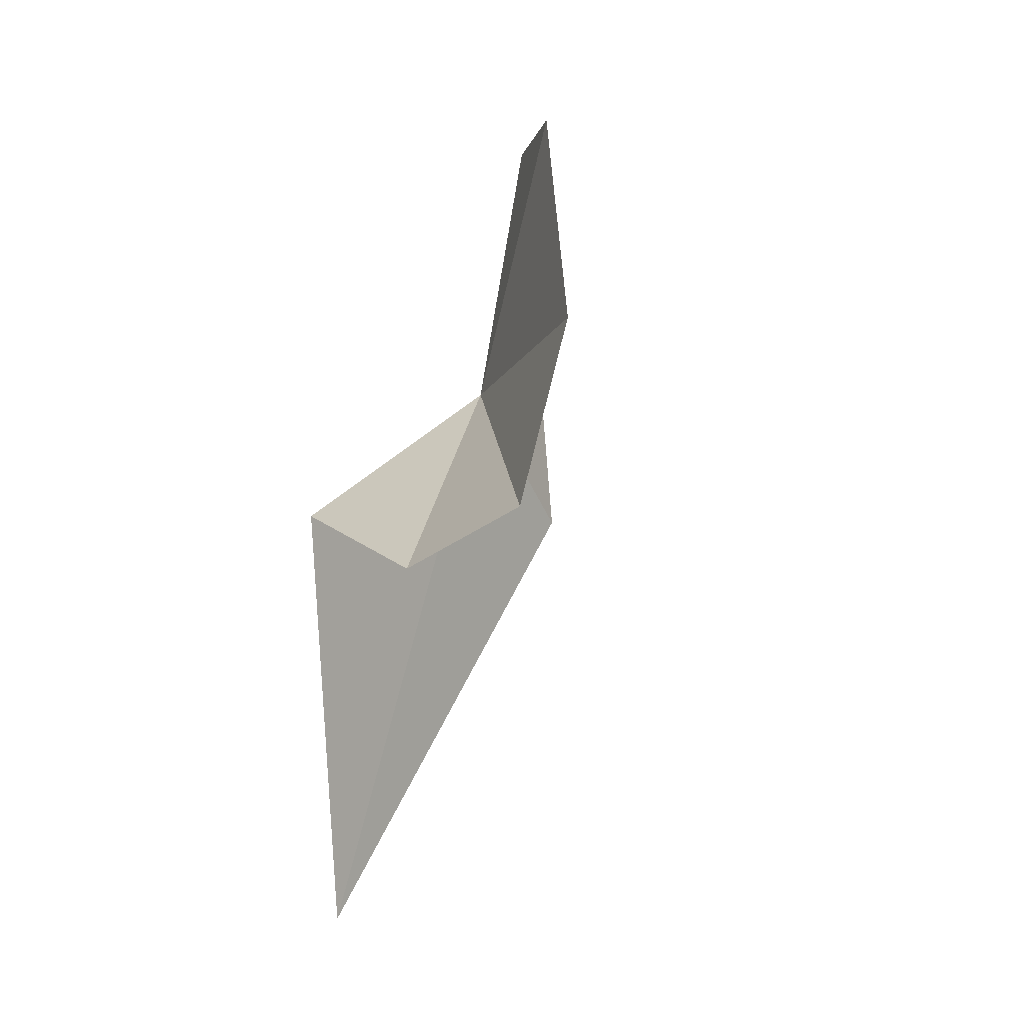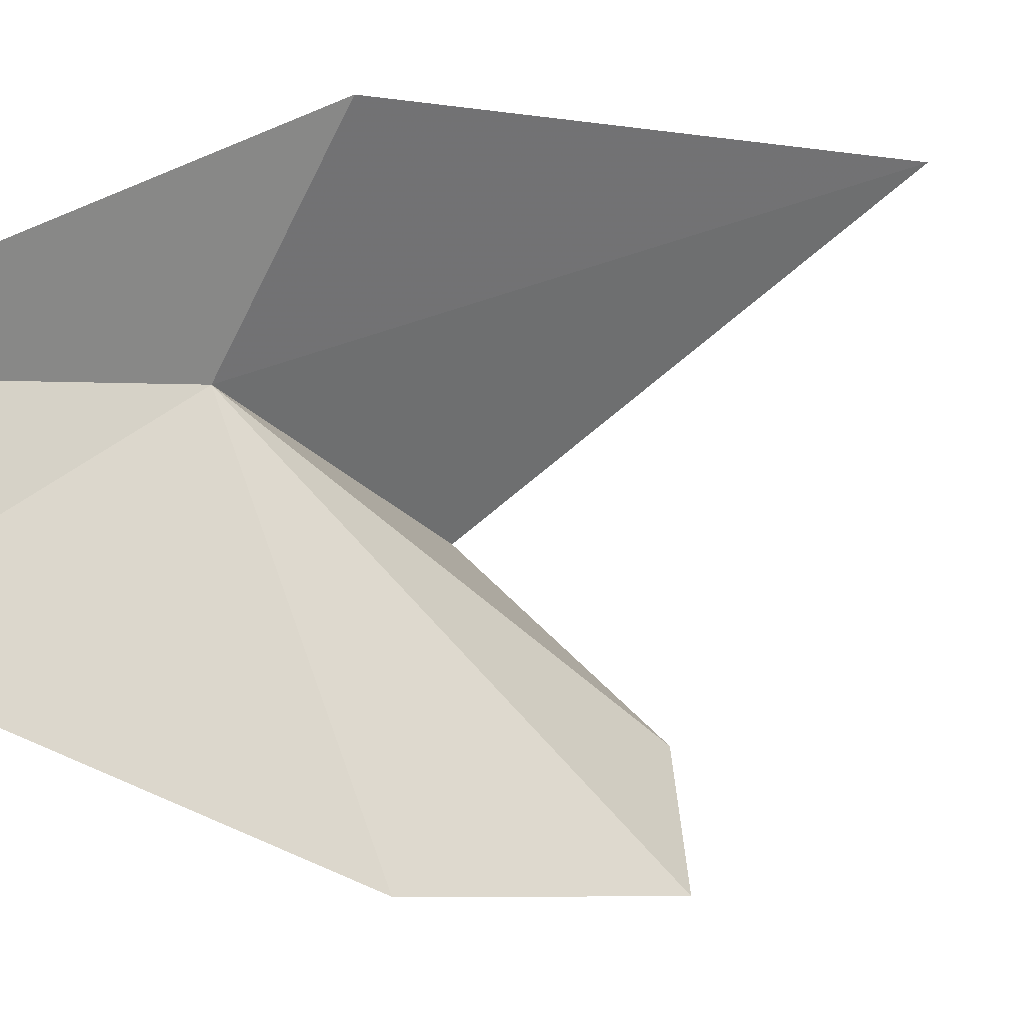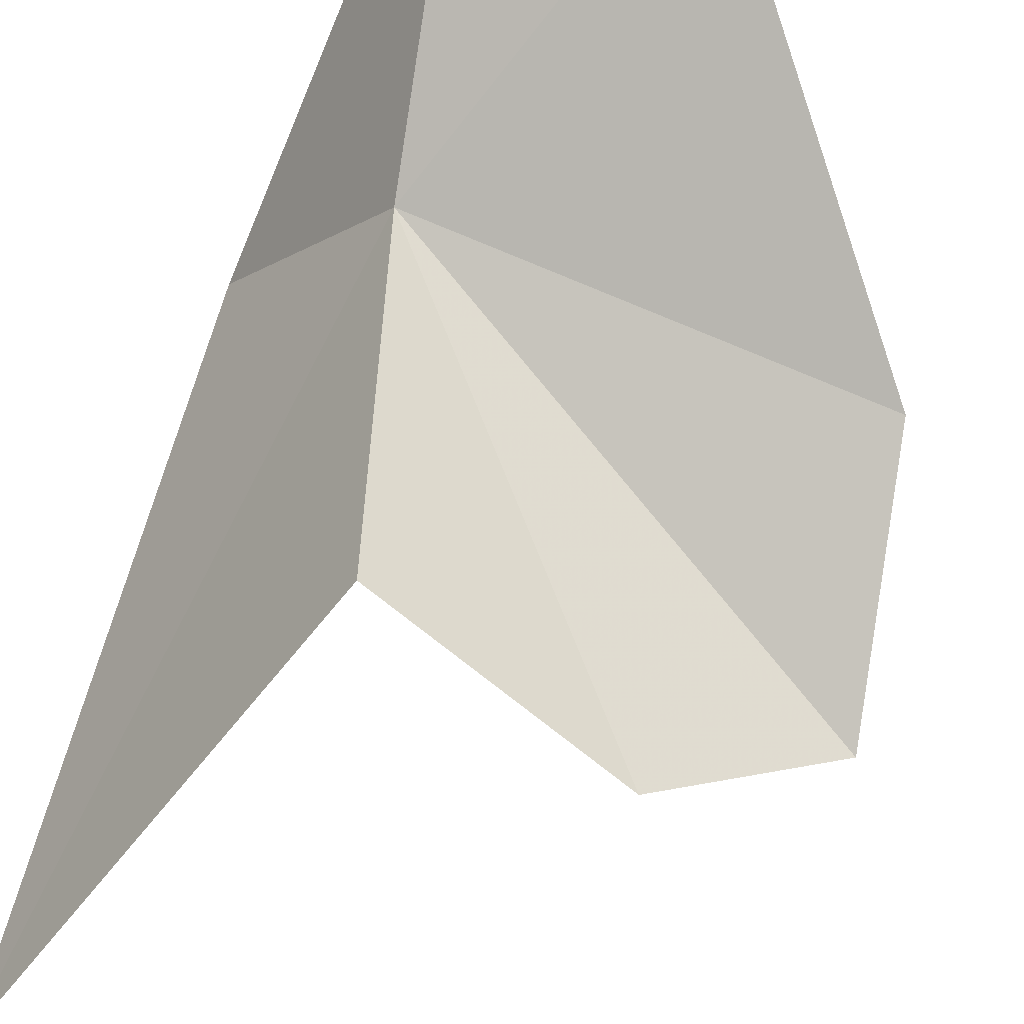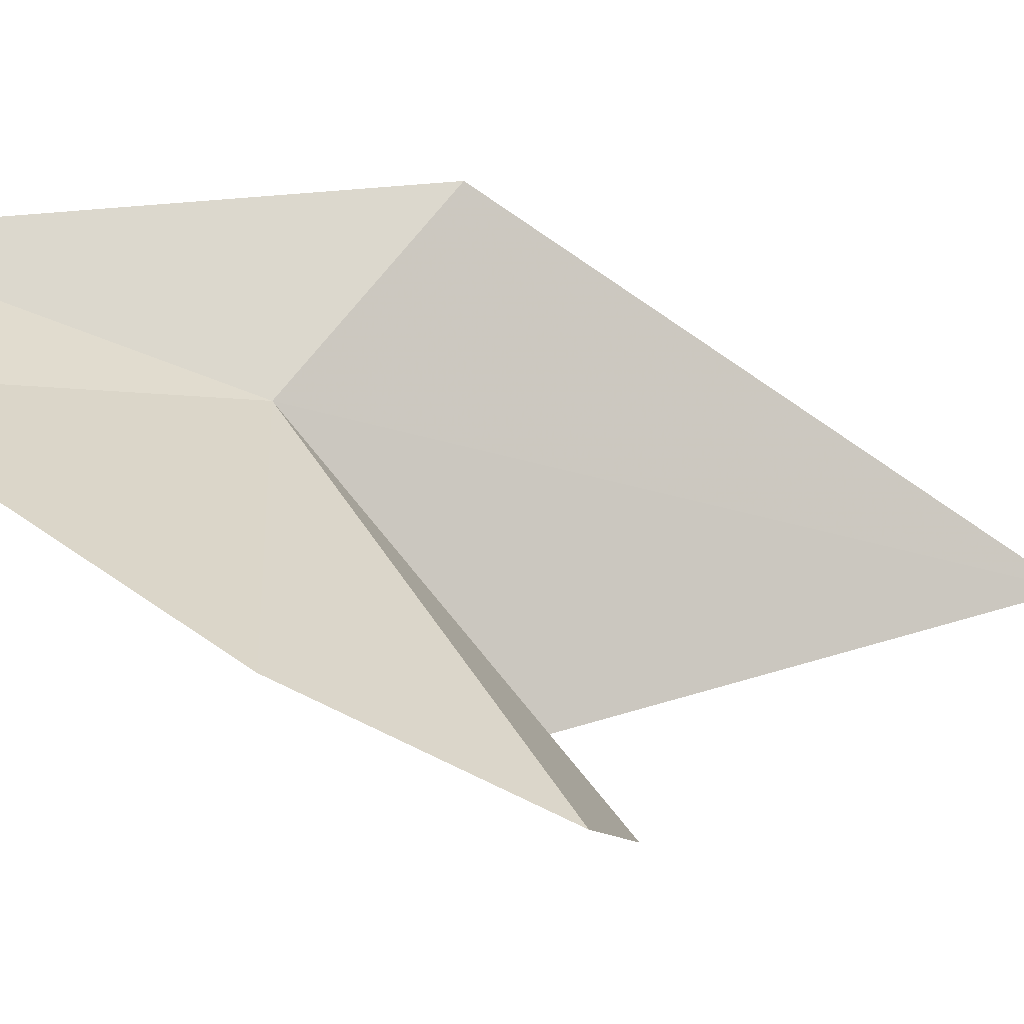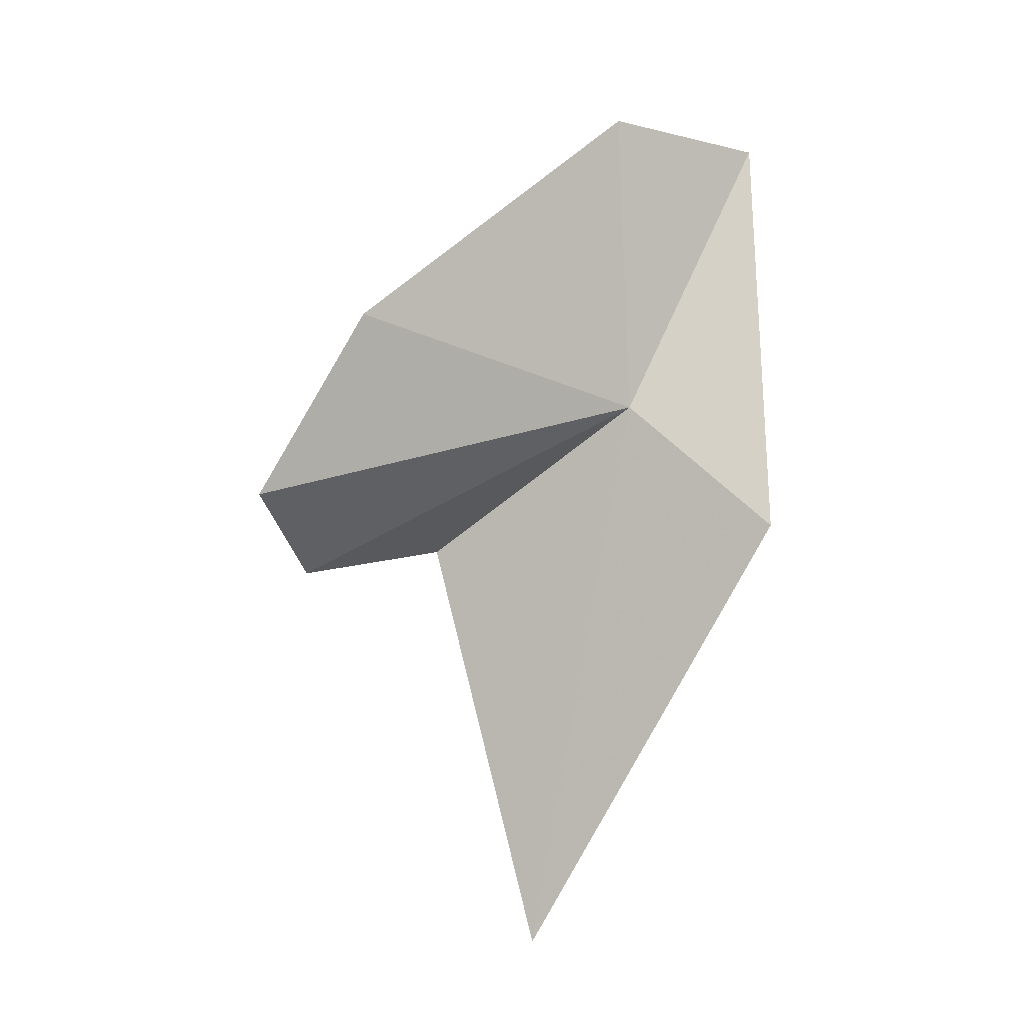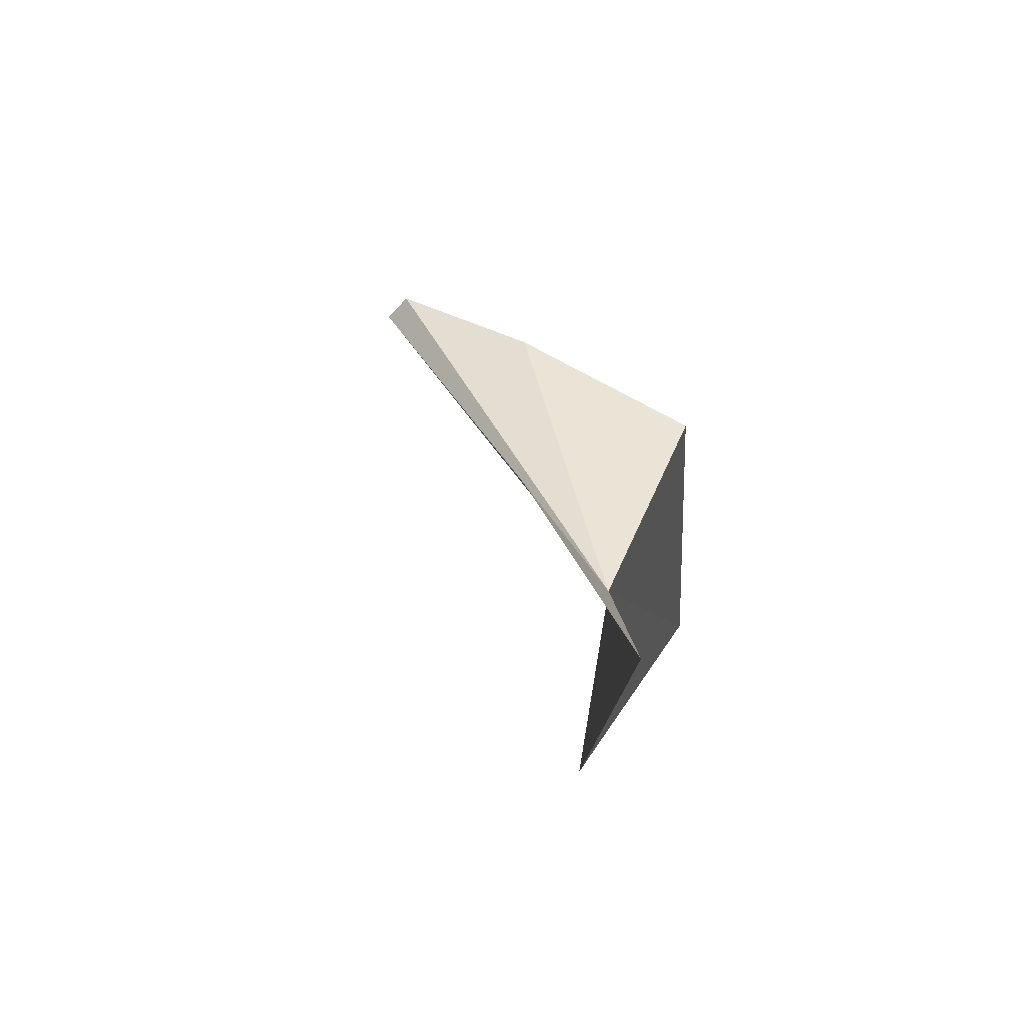
<metadata>
{"format":"obj","ext":"obj","renderer":"f3d","projection":"perspective","resolution":1024,"background":"white","views":[{"elev":-1.9,"azim":-121.9,"up":"+Y"},{"elev":58.4,"azim":-118.4,"up":"+Z"},{"elev":-66.6,"azim":154.6,"up":"+Z"},{"elev":12.3,"azim":-100.0,"up":"+Z"},{"elev":-12.4,"azim":-51.8,"up":"+Y"},{"elev":72.1,"azim":34.5,"up":"+Y"}]}
</metadata>
<code>
v 37.82 87.56 56.29
v 39.81 94.43 58.8
v 36.15 94.47 57.23
v 30.34 88.56 54.03
v 29.13 84.35 52.03
v 31.91 83.06 50.88
v 36.68 84.32 50.92
v 39.28 84.35 59.43
v 38.56 74.4 52.59
f 1 2 3
f 1 4 5
f 1 5 6
f 1 6 7
f 1 3 4
f 1 8 2
f 1 7 9
f 1 9 8

</code>
